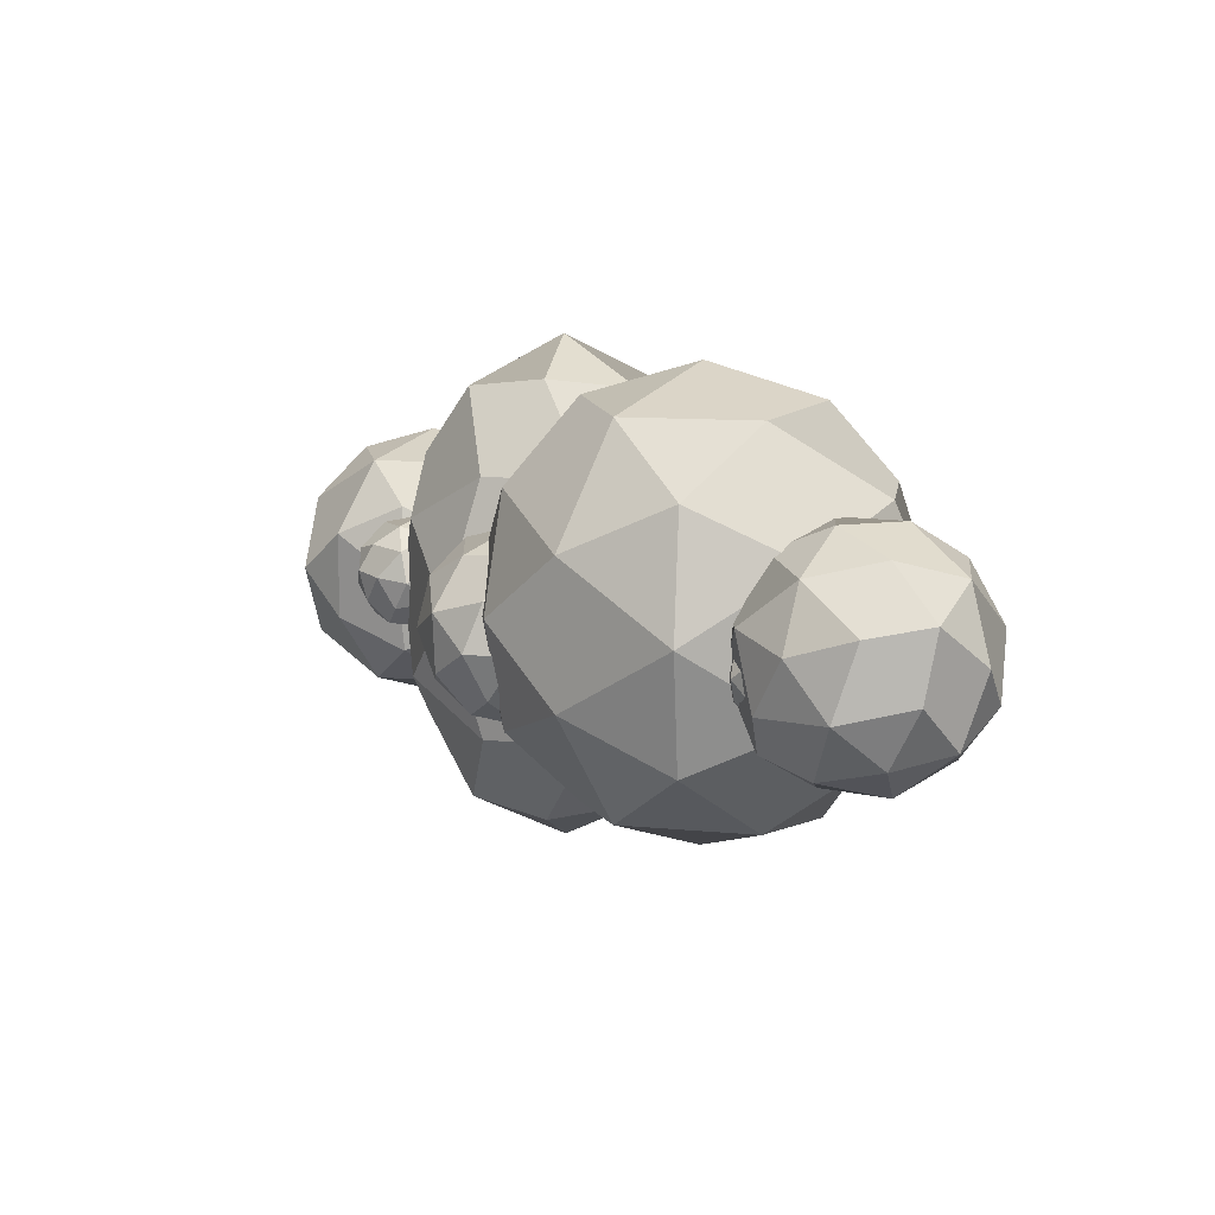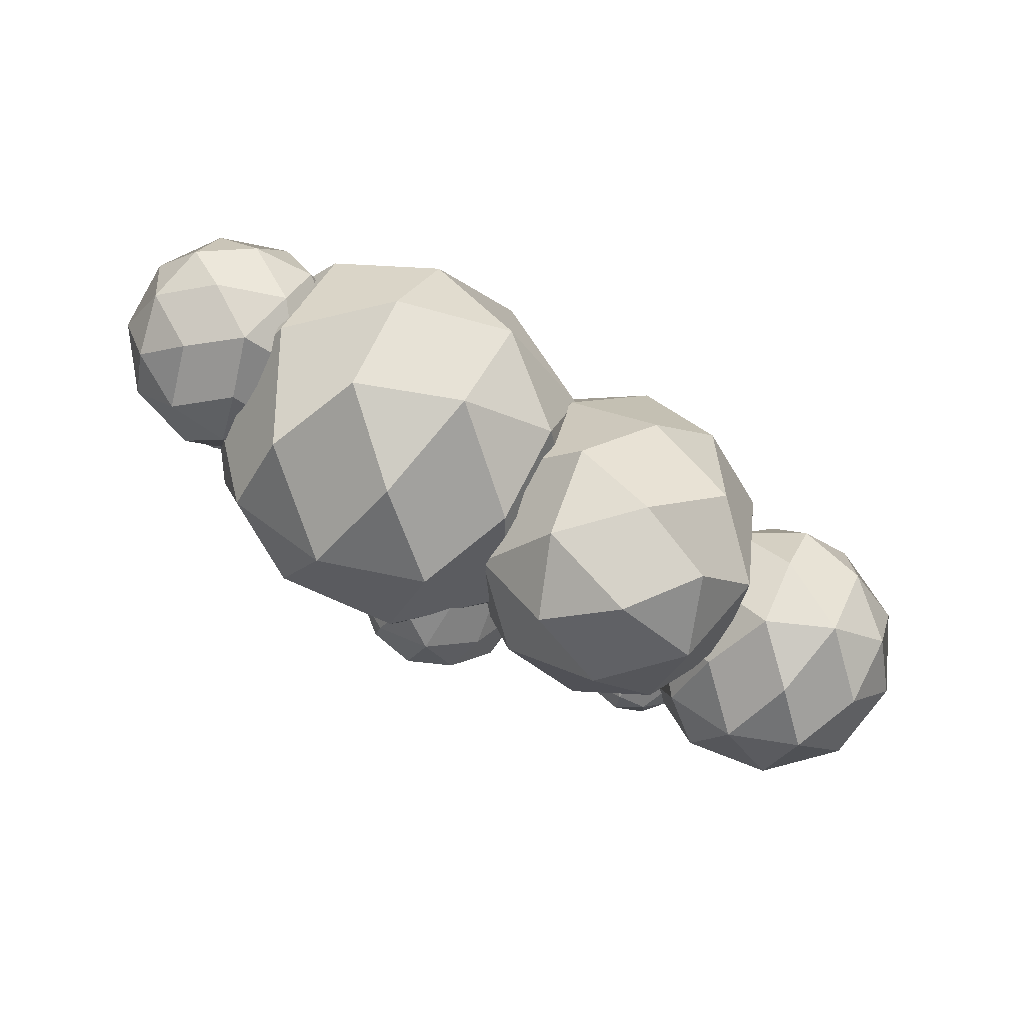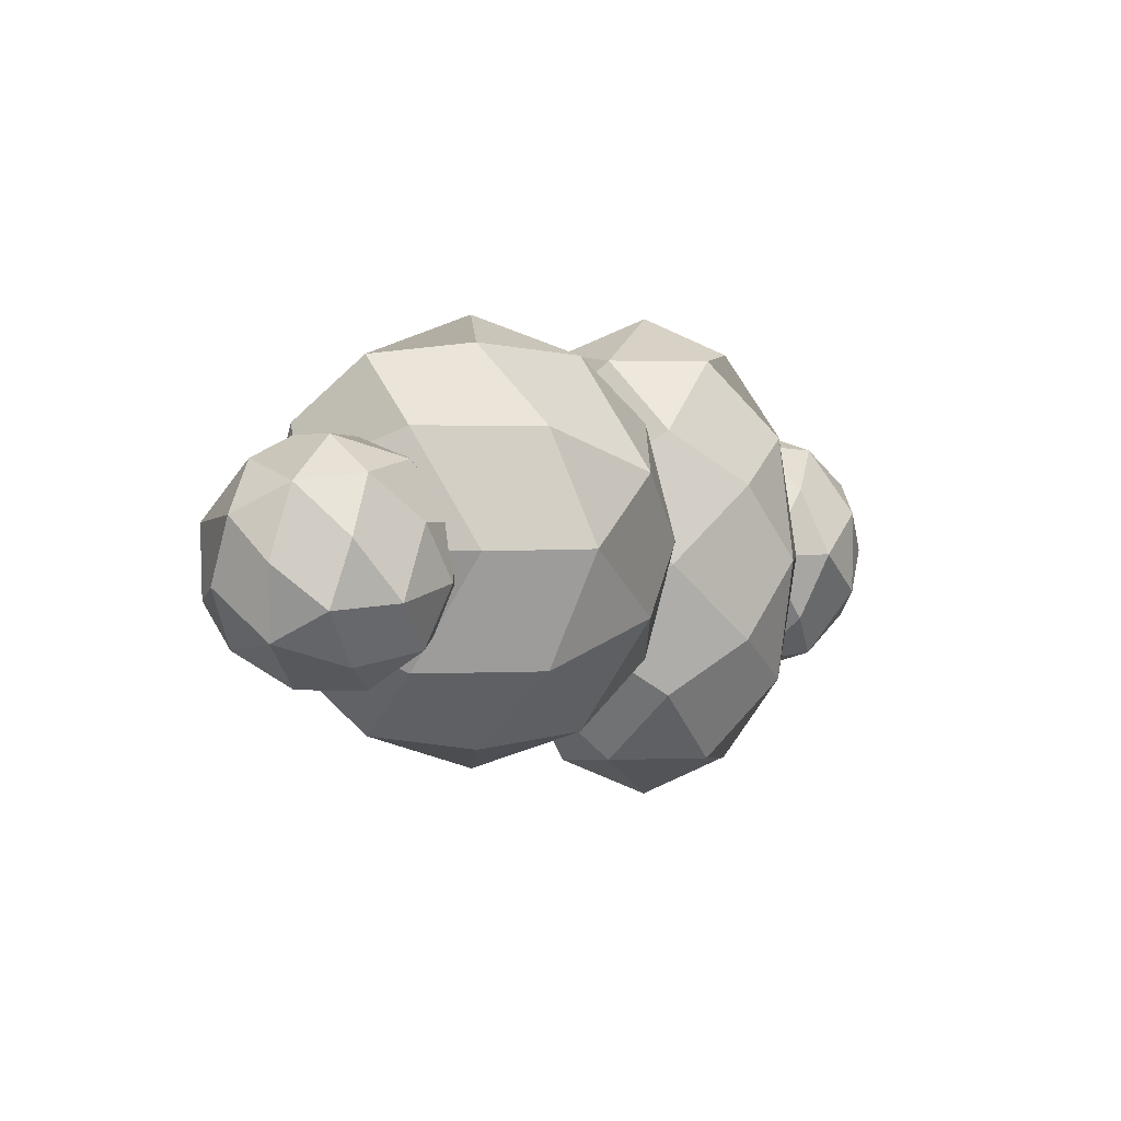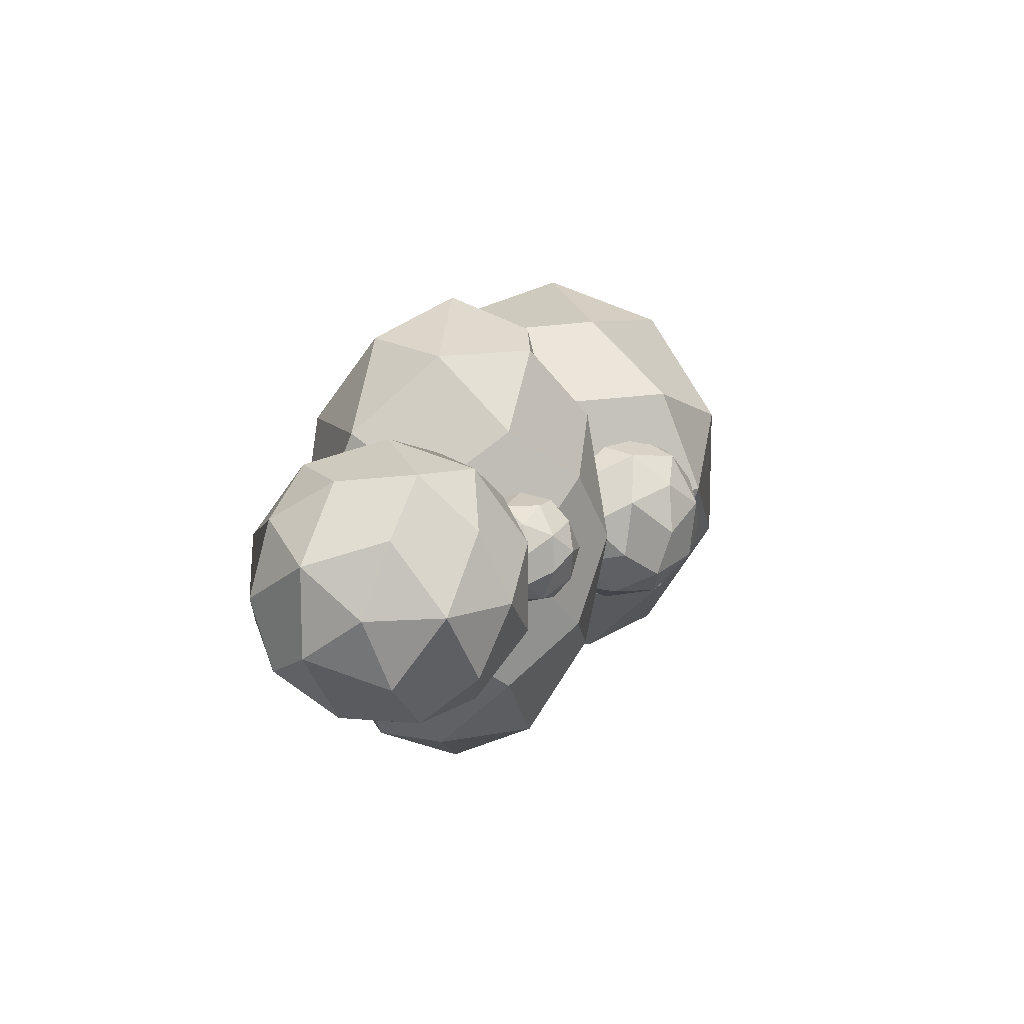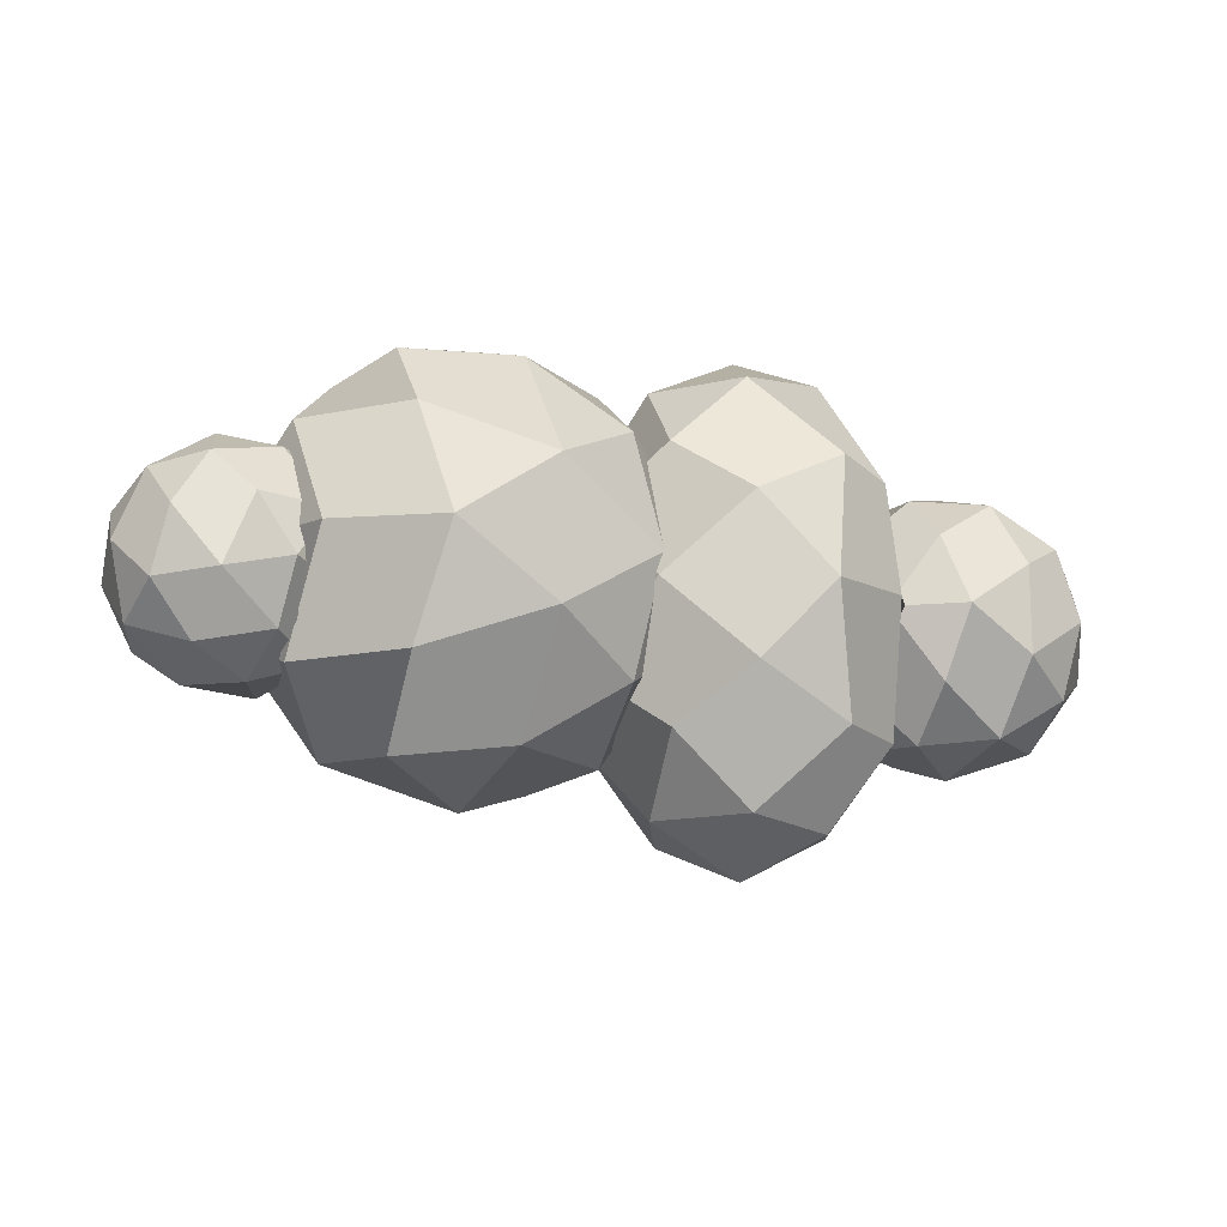
<metadata>
{"format":"obj","ext":"obj","renderer":"f3d","projection":"perspective","resolution":1024,"background":"white","views":[{"elev":10.3,"azim":58.4,"up":"+Z"},{"elev":-75.0,"azim":152.9,"up":"+Z"},{"elev":2.5,"azim":129.5,"up":"+Z"},{"elev":12.6,"azim":-67.7,"up":"+Z"},{"elev":-14.6,"azim":164.5,"up":"+Z"}]}
</metadata>
<code>
o Cloud_1
v 2.156 0.452 -1.355
v -0.8753 -0.6509 -1.473
v -0.2327 2.398 -2.317
v 2.064 3.516 -0.3441
v 2.841 1.159 1.72
v 1.024 -1.417 1.022
v -1.024 4.308 0.1621
v 0.8753 3.542 2.657
v 0.2327 0.4928 3.501
v -2.064 -0.6256 1.528
v -2.156 2.439 2.539
v 1.131 1.421 -2.262
v 0.7529 -0.3707 -1.766
v -0.6513 0.7732 -2.332
v 0.08759 -1.469 -0.3695
v 1.87 -0.8208 -0.2998
v 2.481 2.079 -1.103
v 1.076 3.223 -1.668
v 2.937 0.693 0.1105
v 2.883 2.494 0.7046
v 2.272 -0.4054 1.507
v -1.728 -1.004 -0.07195
v -0.6112 -1.454 1.395
v -1.807 2.174 -1.781
v -2.184 0.3817 -1.285
v 0.6112 4.345 -0.2109
v -0.7389 3.688 -1.371
v 2.184 2.509 2.469
v 1.728 3.895 1.256
v 0.7389 -0.7968 2.555
v 1.807 0.717 2.965
v -2.272 3.296 -0.3236
v -0.08759 4.36 1.553
v 0.6513 2.118 3.516
v -1.076 -0.3318 2.852
v -1.87 3.712 1.483
v -0.7529 3.261 2.95
v -1.131 1.469 3.446
v -13.24 5.35 0.2959
v -9.642 3.908 -3.108
v -13.74 2.771 -5.212
v -16.27 2.068 0.2959
v -13.74 2.771 5.804
v -9.642 3.908 3.7
v -10.46 -0.2655 -5.212
v -14.55 -1.403 -3.108
v -14.55 -1.403 3.7
v -10.46 -0.2655 5.804
v -10.96 -2.845 0.2959
v -13.73 4.553 -2.942
v -11.32 5.221 -1.705
v -11.62 3.705 -4.943
v -9.211 4.374 0.2959
v -11.32 5.221 2.297
v -15.22 4.14 0.2959
v -15.52 2.624 -2.942
v -13.73 4.553 3.534
v -15.52 2.624 3.534
v -11.62 3.705 5.535
v -8.202 2.334 -1.705
v -8.202 2.334 2.297
v -12.1 1.253 -6.18
v -9.69 1.921 -4.943
v -15.99 0.1711 -1.705
v -14.51 0.5842 -4.943
v -14.51 0.5842 5.535
v -15.99 0.1711 2.297
v -9.69 1.921 5.535
v -12.1 1.253 6.771
v -8.681 -0.1189 -2.942
v -12.58 -1.2 -4.943
v -14.99 -1.869 0.2959
v -12.58 -1.2 5.535
v -8.681 -0.1189 3.534
v -10.47 -2.048 -2.942
v -8.977 -1.635 0.2959
v -12.87 -2.716 -1.705
v -12.87 -2.716 2.297
v -10.47 -2.048 3.534
v -10.81 -0.5412 0.878
v -8.778 3.817 -2.1
v -7.44 -1.072 -3.941
v -6.613 -4.094 0.878
v -7.44 -1.072 5.697
v -8.778 3.817 3.856
v -3.329 2.958 -3.941
v -1.991 -1.931 -2.1
v -1.991 -1.931 3.856
v -3.329 2.958 5.697
v -4.156 5.98 0.878
v 0.03898 2.427 0.878
v -9.781 -1.114 -1.955
v -10.57 1.76 -0.8726
v -8.588 1.448 -3.705
v -9.374 4.322 0.878
v -10.57 1.76 2.629
v -9.295 -2.89 0.878
v -7.315 -3.202 -1.955
v -9.781 -1.114 3.711
v -7.315 -3.202 3.711
v -8.588 1.448 5.461
v -6.657 5.593 -0.8726
v -6.657 5.593 2.629
v -5.384 0.9429 -4.787
v -6.171 3.817 -3.705
v -4.112 -3.707 -0.8726
v -4.598 -1.931 -3.705
v -4.598 -1.931 5.461
v -4.112 -3.707 2.629
v -6.171 3.817 5.461
v -5.384 0.9429 6.543
v -3.454 5.088 -1.955
v -2.181 0.4379 -3.705
v -1.395 -2.436 0.878
v -2.181 0.4379 5.461
v -3.454 5.088 3.711
v -0.9884 3 -1.955
v -1.474 4.776 0.878
v -0.2019 0.1258 -0.8726
v -0.2019 0.1258 2.629
v -0.9884 3 3.711
v -21.26 -0.4807 0.2959
v -20.01 2.585 -1.614
v -19.05 -0.9192 -2.794
v -18.46 -3.085 0.2959
v -19.05 -0.9192 3.386
v -20.01 2.585 2.206
v -16.45 1.875 -2.794
v -15.49 -1.629 -1.614
v -15.49 -1.629 2.206
v -16.45 1.875 3.386
v -17.04 4.041 0.2959
v -20.58 -0.9068 -1.521
v -21.14 1.153 -0.8267
v -19.85 0.8951 -2.643
v -20.41 2.955 0.2959
v -21.14 1.153 1.419
v -20.23 -2.18 0.2959
v -18.93 -2.437 -1.521
v -20.58 -0.9068 2.112
v -18.93 -2.437 2.112
v -19.85 0.8951 3.235
v -18.66 3.811 -0.8267
v -18.66 3.811 1.419
v -17.75 0.4782 -3.337
v -18.32 2.538 -2.643
v -16.84 -2.854 -0.8267
v -17.19 -1.581 -2.643
v -17.19 -1.581 3.235
v -16.84 -2.854 1.419
v -18.32 2.538 3.235
v -17.75 0.4782 3.929
v -16.57 3.394 -1.521
v -15.66 0.06117 -2.643
v -15.09 -1.998 0.2959
v -15.66 0.06117 3.235
v -16.57 3.394 2.112
v -14.93 1.863 -1.521
v -15.28 3.136 0.2959
v -14.36 -0.1965 -0.8267
v -14.36 -0.1965 1.419
v -14.93 1.863 2.112
v -14.38 -2.599 -0.596
v -15.03 -1.179 -0.6413
v -13.34 -2.62 0.5709
v -15.8 -2.366 0.02012
v -15.8 -0.959 0.696
v -14.77 -0.98 1.863
v -14.12 -2.4 1.908
v -14.76 -3.257 0.7693
v -15.63 -2.243 1.568
v -13.84 -1.999 -0.6384
v -14.59 -1.713 -0.7862
v -13.74 -2.754 -0.126
v -13.23 -2.012 0.0475
v -13.13 -1.939 0.9572
v -14.57 -3.128 -0.009344
v -13.96 -3.14 0.6766
v -15.56 -1.77 -0.4764
v -15.18 -2.604 -0.4497
v -15.19 -0.4391 0.5904
v -15.39 -0.8649 -0.09696
v -14.58 -0.4514 1.276
v -13.58 -2.637 1.346
v -13.59 -1.81 1.743
v -15.4 -2.991 0.3528
v -16.01 -1.64 0.3097
v -15.41 -0.8255 1.393
v -14.42 -1.673 2.105
v -14.41 -3.011 1.463
v -15.92 -2.395 0.8222
v -15.3 -2.918 1.263
v -15.92 -1.568 1.219
v -15.31 -1.58 1.905
v -14.93 -2.415 1.932
v -7.48 -2.633 -1.902
v -9.644 -1.358 -1.568
v -9.463 -0.06486 0.6034
v -9.532 -3.829 -1.019
v -10.76 -2.242 0.5296
v -9.239 -1.737 2.494
v -7.075 -3.011 2.16
v -7.256 -4.304 -0.01154
v -9.281 -4.063 1.491
v -8.573 -0.5948 -1.502
v -8.598 -1.962 -2.092
v -6.434 -2.414 -1.133
v -9.763 -0.4528 -0.6188
v -7.194 -3.694 -1.177
v -6.302 -3.397 -0.02213
v -9.804 -2.665 -1.572
v -8.532 -3.415 -1.769
v -10.42 -0.9723 0.614
v -10.52 -1.732 -0.6622
v -8.188 -0.9547 2.361
v -9.525 -0.6752 1.769
v -6.196 -2.637 1.254
v -8.4 -4.397 -0.6577
v -10.46 -3.185 -0.3396
v -10.29 -1.955 1.725
v -8.122 -2.407 2.683
v -6.956 -3.917 1.211
v -9.59 -4.255 0.2257
v -8.253 -4.535 0.8179
v -10.31 -3.322 1.136
v -9.419 -3.025 2.291
v -8.147 -3.774 2.094
v -0.8873 -0.8204 -0.632
v -0.7094 -1.471 0.2959
v -0.8873 -0.8204 1.224
v -0.1054 0.01875 -0.632
v 0.1826 -1.033 -0.2776
v 0.1826 -1.033 0.8694
v -0.1054 0.01875 1.224
v -0.2833 0.6691 0.2959
v 0.5559 -0.1129 0.2959
v -1.345 -0.8167 -0.2495
v -1.125 -0.2756 -0.5866
v -1.24 -1.199 0.2959
v -0.8514 -1.276 -0.2495
v -1.345 -0.8167 0.8414
v -0.8514 -1.276 0.8414
v -0.7702 0.5999 -0.04118
v -0.4963 -0.4008 -0.795
v -0.6656 0.2176 -0.5866
v -0.2225 -1.402 -0.04118
v -0.3271 -1.019 -0.5866
v -0.3271 -1.019 1.178
v -0.2225 -1.402 0.633
v -0.6656 0.2176 1.178
v -0.4963 -0.4008 1.387
v -0.1413 0.4747 -0.2495
v 0.1325 -0.5261 -0.5866
v 0.3018 -1.145 0.2959
v 0.1325 -0.5261 1.178
v -0.1853 0.5665 0.7639
v 0.3519 0.01503 -0.2495
v 0.2473 0.3973 0.2959
v 0.5212 -0.6034 -0.04117
v 0.5212 -0.6034 0.633
v 0.3519 0.01503 0.8414
g Cloud_1_Cloud_1_CollorMaterial
f 1 13 12
f 33 36 37 8
f 1 12 17
f 1 17 19
f 1 19 16
f 242 229 249 248
f 142 126 152 151
f 243 235 252 245
f 5 20 28
f 6 21 30
f 2 22 25
f 3 24 27
f 4 26 29
f 5 28 31
f 6 30 23
f 7 32 36
f 252 258 257 231
f 156 161 162 131
f 35 9 38
f 38 37 11
f 34 8 37
f 37 36 11
f 33 7 36
f 177 170 186 180
f 30 9 35
f 244 231 253 247
f 28 8 34
f 213 200 220 216
f 26 7 33
f 69 66 73 48
f 30 31 9
f 251 248 255 234
f 28 29 8
f 18 27 26 4
f 26 27 7
f 18 3 27
f 14 2 25
f 22 23 10
f 15 6 23
f 16 21 6
f 27 24 32 7
f 218 224 223 199
f 17 4 20
f 17 18 4
f 19 17 20 5
f 15 16 6
f 13 1 16
f 219 199 223 225
f 13 2 14
f 39 51 50
f 67 72 78 47
f 76 74 79 49
f 75 70 76 49
f 39 57 54
f 62 45 71 65
f 55 42 67 58
f 43 58 66
f 44 59 68
f 68 74 61 44
f 41 62 65
f 54 57 59 44
f 43 66 69
f 64 56 65 46
f 74 48 73 79
f 60 70 63 40
f 64 46 77 72
f 50 52 41 56
f 55 58 57 39
f 79 78 49
f 71 75 77 46
f 64 72 67 42
f 53 54 44 61
f 77 75 49
f 256 234 261 258
f 68 48 74
f 52 63 62 41
f 66 47 73
f 65 71 46
f 59 43 69 68
f 63 70 45
f 68 69 48
f 57 58 43 59
f 173 163 180 179
f 112 90 118 117
f 66 58 67 47
f 56 41 65
f 62 63 45
f 52 40 63
f 60 53 61
f 50 56 55 39
f 51 40 52 50
f 71 45 70 75
f 116 89 115 121
f 78 72 77 49
f 73 47 78 79
f 81 93 95
f 80 92 97
f 80 97 99
f 81 95 102
f 111 108 115 89
f 83 98 106
f 110 89 116 103
f 85 101 110
f 81 102 105
f 82 104 107
f 102 95 103 90
f 84 108 111
f 85 110 103
f 92 94 82 98
f 115 88 120 121
f 88 114 120
f 99 100 84 101
f 97 92 98 83
f 117 118 91 119
f 55 56 64 42
f 93 81 94 92
f 114 87 119
f 181 182 167 188
f 116 121 118 90
f 103 116 90
f 105 102 112 86
f 106 114 109 83
f 108 88 115
f 109 114 88
f 106 87 114
f 107 113 87
f 94 105 104 82
f 98 82 107 106
f 102 90 112
f 110 111 89
f 104 86 113 107
f 108 109 88
f 100 83 109
f 106 107 87
f 101 84 111 110
f 104 105 86
f 94 81 105
f 145 128 154 148
f 95 85 103
f 113 117 119 87
f 113 86 112 117
f 100 109 108 84
f 97 83 100 99
f 121 120 91 118
f 95 96 85
f 96 99 101 85
f 122 134 133
f 155 129 160 161
f 122 133 138
f 122 138 140
f 122 140 137
f 123 136 143
f 238 245 244 228
f 141 125 150 149
f 126 141 149
f 127 142 151
f 123 143 146
f 124 145 148
f 125 147 150
f 126 149 152
f 127 151 144
f 188 167 193 194
f 129 154 160
f 130 155 161
f 133 134 135 124
f 132 157 159
f 222 202 227 224
f 156 130 161
f 12 3 18 17
f 34 37 38 9
f 153 132 159
f 172 175 174 163
f 151 131 157
f 136 127 144 143
f 149 130 156
f 150 155 130
f 207 210 209 196
f 148 154 129
f 14 25 24 3
f 146 153 128
f 144 151 157 132
f 151 152 131
f 21 5 31 30
f 149 150 130
f 240 247 246 229
f 147 148 129
f 139 124 148
f 145 146 128
f 135 123 146
f 143 144 132
f 29 26 33 8
f 137 142 127
f 12 13 14 3
f 134 137 136 123
f 138 125 141
f 138 139 125
f 237 228 240 239
f 136 137 127
f 134 122 137
f 221 201 226 227
f 134 123 135
f 220 200 225 226
f 23 30 35 10
f 164 173 179
f 19 5 21 16
f 163 177 180
f 164 179 182
f 165 184 178
f 153 159 158 128
f 167 187 193
f 168 188 194
f 140 126 142 137
f 170 190 192
f 192 195 171
f 187 166 191 193
f 195 194 171
f 189 168 194
f 194 193 171
f 13 16 15 2
f 193 191 171
f 189 194 195 169
f 191 192 171
f 186 170 192
f 143 132 153 146
f 184 169 190
f 185 189 169
f 183 188 168
f 53 60 40 51
f 179 166 187
f 180 186 166
f 139 148 147 125
f 184 185 169
f 179 180 166
f 182 179 187 167
f 177 178 170
f 174 165 178
f 175 176 165
f 174 175 165
f 172 163 173
f 20 4 29 28
f 211 199 219 214
f 178 184 190 170
f 196 209 212
f 197 211 214
f 198 213 216
f 241 239 242 230
f 200 219 225
f 201 220 226
f 202 221 227
f 203 222 224
f 224 227 204
f 133 124 139 138
f 227 226 204
f 253 257 259 232
f 226 225 204
f 254 259 260 233
f 225 223 204
f 255 260 261 234
f 223 224 204
f 218 203 224
f 209 203 218 212
f 217 202 222
f 215 201 221
f 216 220 201
f 15 23 22 2
f 214 219 200
f 135 146 145 124
f 212 218 199
f 208 214 213 198
f 215 216 201
f 213 214 200
f 208 197 214
f 211 212 199
f 206 196 212
f 209 210 203
f 205 197 208
f 205 206 197
f 31 28 34 9
f 210 217 222 203
f 230 242 248
f 228 244 247
f 229 246 249
f 230 248 251
f 140 138 141 126
f 176 185 184 165
f 186 192 191 166
f 154 128 158 160
f 235 256 258
f 258 261 236
f 120 114 119 91
f 261 260 236
f 255 233 260
f 260 259 236
f 254 232 259
f 259 257 236
f 253 231 257
f 257 258 236
f 252 235 258
f 250 234 256
f 206 212 211 197
f 248 233 255
f 174 178 177 163
f 246 232 254
f 247 253 232
f 152 149 156 131
f 245 252 231
f 249 246 254 233
f 250 251 234
f 248 249 233
f 147 129 155 150
f 246 247 232
f 240 228 247
f 244 245 231
f 157 131 162 159
f 239 229 242
f 239 240 229
f 190 169 195 192
f 51 39 54 53

</code>
